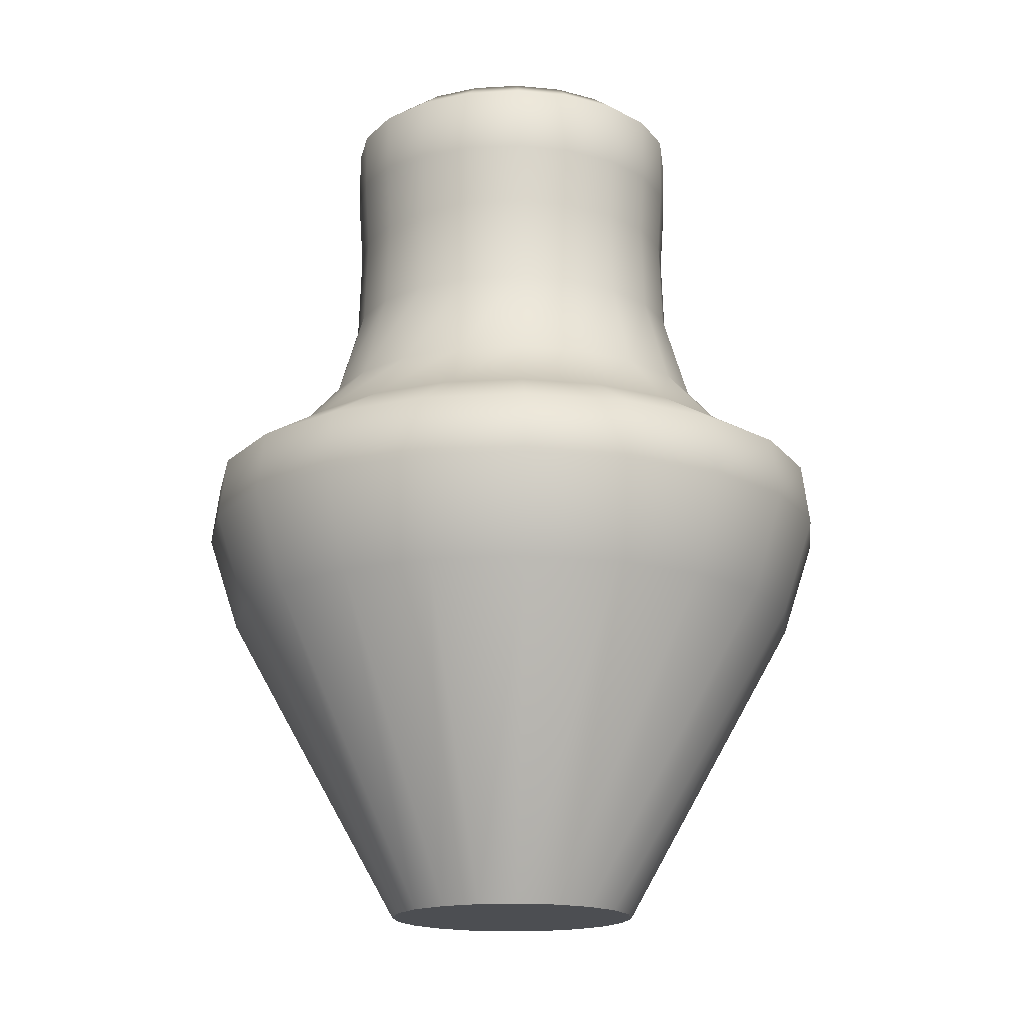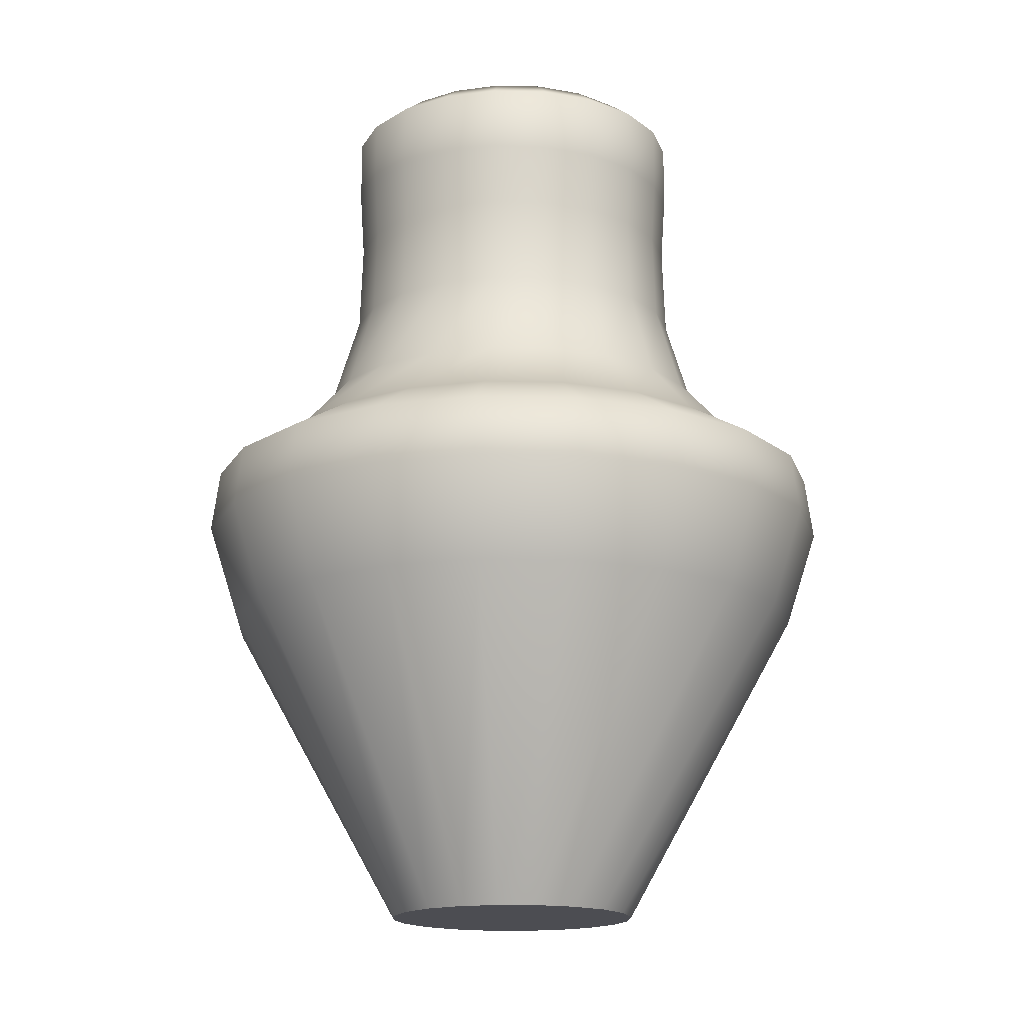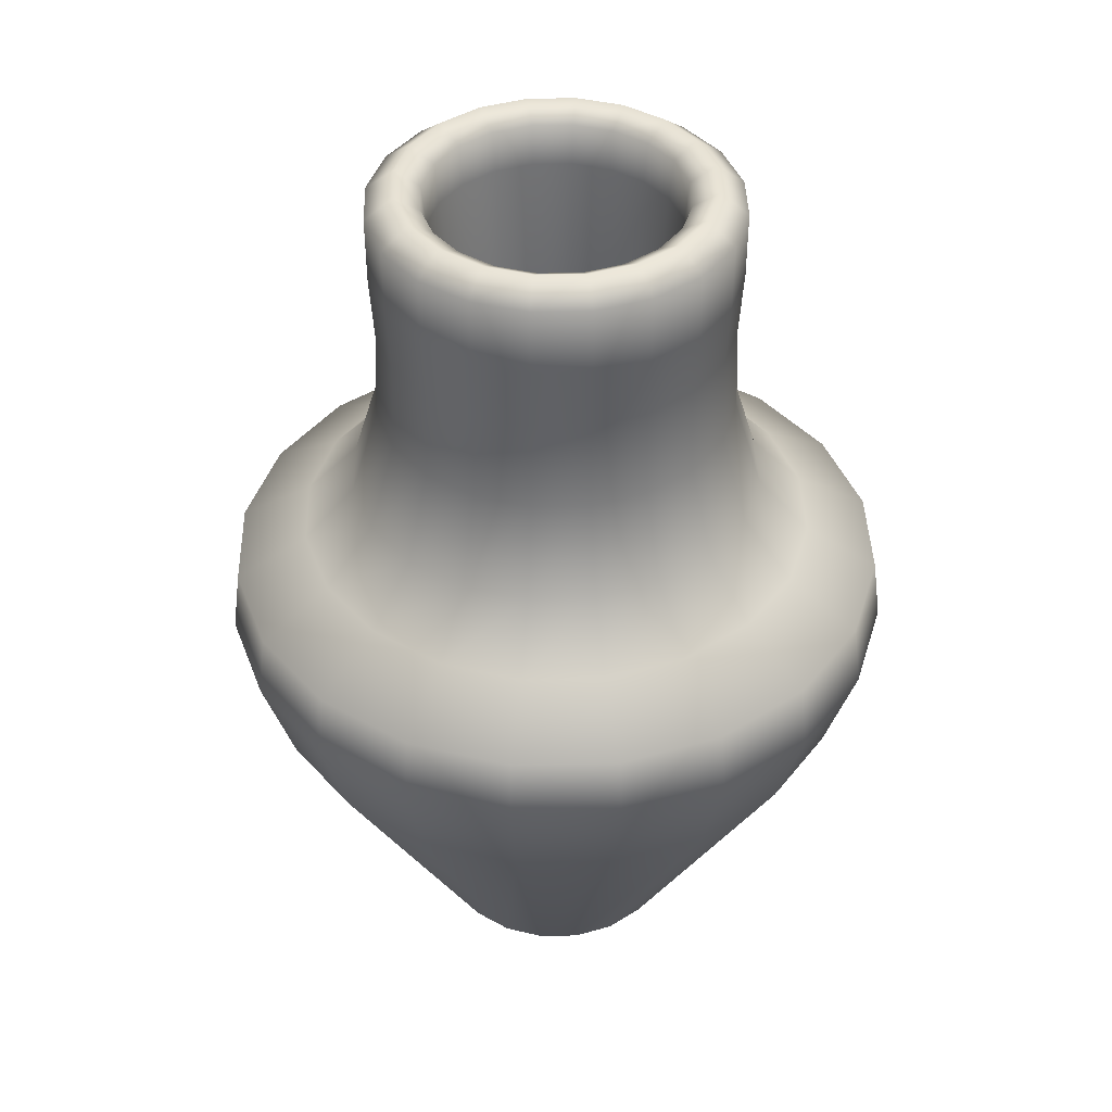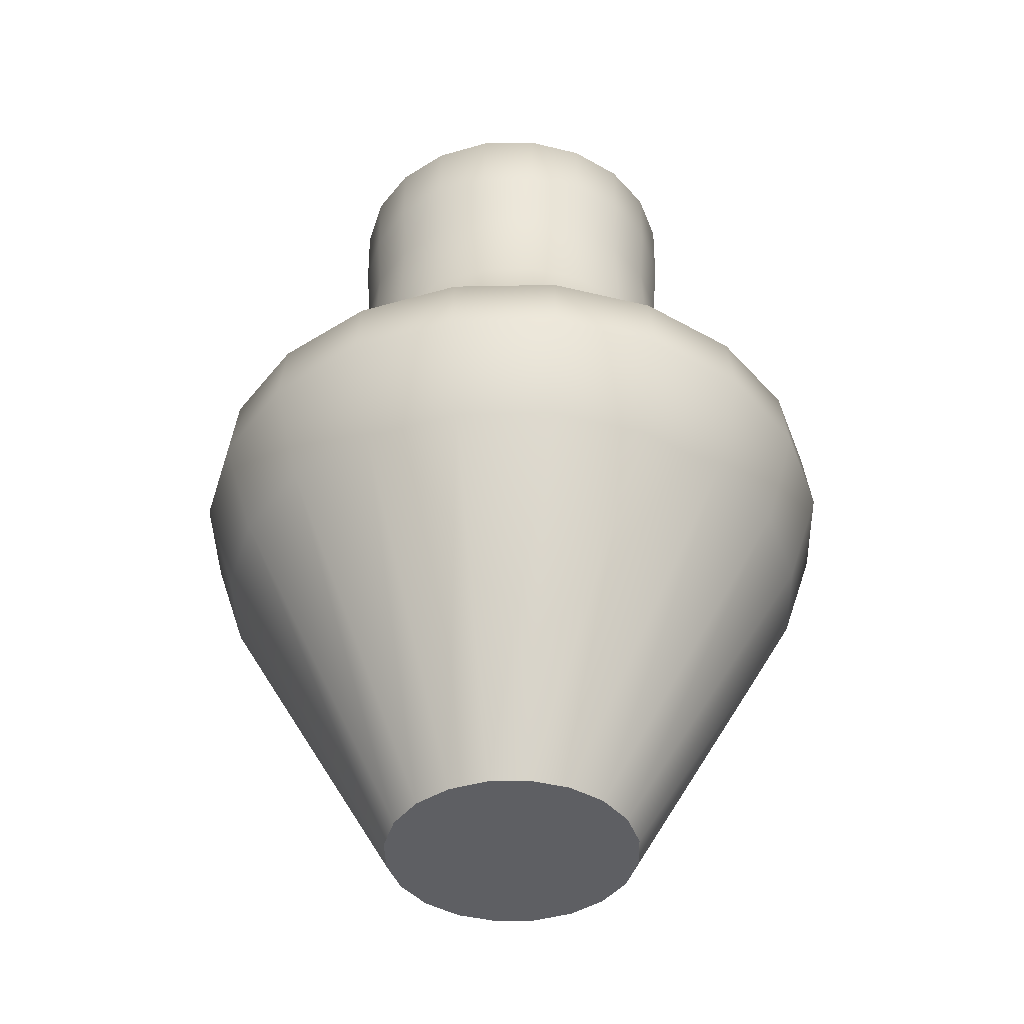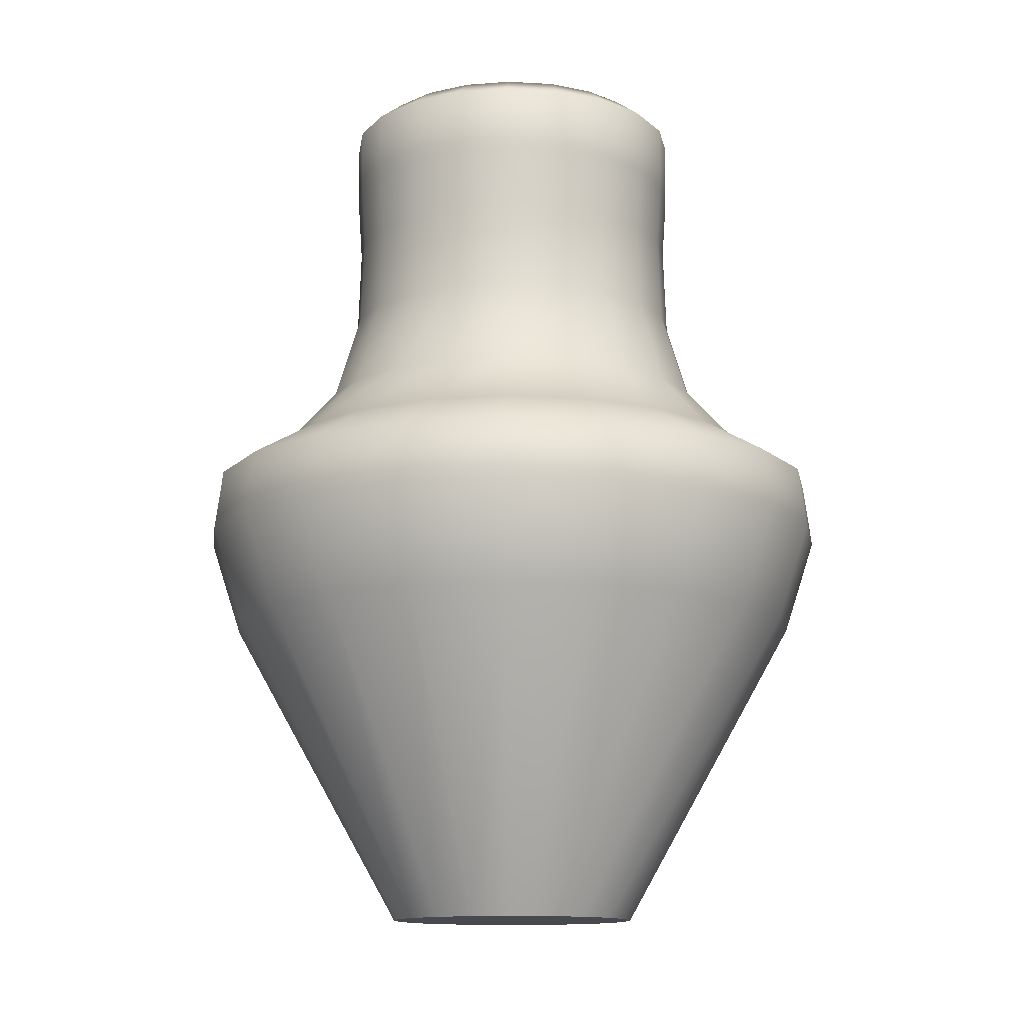
<metadata>
{"format":"obj","ext":"obj","renderer":"f3d","projection":"perspective","resolution":1024,"background":"white","views":[{"elev":-16.8,"azim":-146.3,"up":"+Y"},{"elev":-16.4,"azim":60.3,"up":"+Y"},{"elev":40.9,"azim":43.4,"up":"+Y"},{"elev":-41.5,"azim":-151.6,"up":"+Y"},{"elev":-12.5,"azim":73.4,"up":"+Y"}]}
</metadata>
<code>
o Vase_4_Cylinder.055
v 0 0.000782 -0.06841
v 0.02114 0.000782 -0.06506
v 0.04021 0.000782 -0.05535
v 0.05535 0.000782 -0.04021
v 0.06506 0.000782 -0.02114
v 0.06841 0.000782 -0
v 0.06506 0.000782 0.02114
v 0.05535 0.000782 0.04021
v 0.04021 0.000782 0.05535
v 0.02114 0.000782 0.06506
v 0 0.000782 0.06841
v -0.02114 0.000782 0.06506
v -0.04021 0.000782 0.05535
v -0.05535 0.000782 0.04021
v -0.06506 0.000782 0.02114
v -0.06841 0.000782 -0
v -0.06506 0.000782 -0.02114
v -0.05535 0.000782 -0.04021
v -0.04021 0.000782 -0.05535
v -0.02114 0.000782 -0.06506
v 0.02878 0.4056 -0.08858
v 0 0.4056 -0.09314
v 0.05474 0.4056 -0.07535
v 0.07535 0.4056 -0.05474
v 0.08858 0.4056 -0.02878
v 0.09314 0.4056 -0
v 0.08858 0.4056 0.02878
v 0.07535 0.4056 0.05474
v 0.05474 0.4056 0.07535
v 0.02878 0.4056 0.08858
v 0 0.4056 0.09314
v -0.02878 0.4056 0.08858
v -0.05474 0.4056 0.07535
v -0.07535 0.4056 0.05474
v -0.08858 0.4056 0.02878
v -0.09314 0.4056 -0
v -0.08858 0.4056 -0.02878
v -0.07535 0.4056 -0.05474
v -0.05474 0.4056 -0.07535
v -0.02878 0.4056 -0.08858
v 0 0.2785 -0.137
v 0 0.1702 -0.163
v 0 0.2226 -0.1798
v 0.04233 0.2785 -0.1303
v 0.05557 0.2226 -0.171
v 0.05036 0.1702 -0.155
v 0.08052 0.2785 -0.1108
v 0.1057 0.2226 -0.1455
v 0.09579 0.1702 -0.1318
v 0.1108 0.2785 -0.08052
v 0.1455 0.2226 -0.1057
v 0.1318 0.1702 -0.09579
v 0.1303 0.2785 -0.04233
v 0.171 0.2226 -0.05557
v 0.155 0.1702 -0.05036
v 0.137 0.2785 -0
v 0.1798 0.2226 -0
v 0.163 0.1702 -0
v 0.1303 0.2785 0.04233
v 0.171 0.2226 0.05557
v 0.155 0.1702 0.05036
v 0.1108 0.2785 0.08052
v 0.1455 0.2226 0.1057
v 0.1318 0.1702 0.09579
v 0.08052 0.2785 0.1108
v 0.1057 0.2226 0.1455
v 0.09579 0.1702 0.1318
v 0.04233 0.2785 0.1303
v 0.05557 0.2226 0.171
v 0.05036 0.1702 0.155
v 0 0.2785 0.137
v 0 0.2226 0.1798
v 0 0.1702 0.163
v -0.04233 0.2785 0.1303
v -0.05557 0.2226 0.171
v -0.05036 0.1702 0.155
v -0.08052 0.2785 0.1108
v -0.1057 0.2226 0.1455
v -0.09579 0.1702 0.1318
v -0.1108 0.2785 0.08052
v -0.1455 0.2226 0.1057
v -0.1318 0.1702 0.09579
v -0.1303 0.2785 0.04233
v -0.171 0.2226 0.05557
v -0.155 0.1702 0.05036
v -0.137 0.2785 -0
v -0.1798 0.2226 -0
v -0.163 0.1702 -0
v -0.1303 0.2785 -0.04233
v -0.171 0.2226 -0.05557
v -0.155 0.1702 -0.05036
v -0.1108 0.2785 -0.08052
v -0.1455 0.2226 -0.1057
v -0.1318 0.1702 -0.09579
v -0.08052 0.2785 -0.1108
v -0.1057 0.2226 -0.1455
v -0.09579 0.1702 -0.1318
v -0.04233 0.2785 -0.1303
v -0.05557 0.2226 -0.171
v -0.05036 0.1702 -0.155
v 0.02946 0.4395 -0.09068
v 0 0.4395 -0.09535
v 0.05604 0.4395 -0.07714
v 0.07714 0.4395 -0.05604
v 0.09068 0.4395 -0.02946
v 0.09535 0.4395 -0
v 0.09068 0.4395 0.02946
v 0.07714 0.4395 0.05604
v 0.05604 0.4395 0.07714
v 0.02946 0.4395 0.09068
v 0 0.4395 0.09535
v -0.02946 0.4395 0.09068
v -0.05604 0.4395 0.07714
v -0.07714 0.4395 0.05604
v -0.09068 0.4395 0.02946
v -0.09535 0.4395 -0
v -0.09068 0.4395 -0.02946
v -0.07714 0.4395 -0.05604
v -0.05604 0.4395 -0.07714
v -0.02946 0.4395 -0.09068
v 0.02953 0.4753 -0.09089
v 0 0.4753 -0.09557
v 0.05617 0.4753 -0.07732
v 0.07732 0.4753 -0.05617
v 0.09089 0.4753 -0.02953
v 0.09557 0.4753 -0
v 0.09089 0.4753 0.02953
v 0.07732 0.4753 0.05617
v 0.05617 0.4753 0.07732
v 0.02953 0.4753 0.09089
v 0 0.4753 0.09557
v -0.02953 0.4753 0.09089
v -0.05617 0.4753 0.07732
v -0.07732 0.4753 0.05617
v -0.09089 0.4753 0.02953
v -0.09557 0.4753 -0
v -0.09089 0.4753 -0.02953
v -0.07732 0.4753 -0.05617
v -0.05617 0.4753 -0.07732
v -0.02953 0.4753 -0.09089
v 0.02499 0.4862 -0.07693
v 0 0.4862 -0.08089
v 0.04754 0.4862 -0.06544
v 0.06544 0.4862 -0.04754
v 0.07693 0.4862 -0.02499
v 0.08089 0.4862 -0
v 0.07693 0.4862 0.02499
v 0.06544 0.4862 0.04754
v 0.04754 0.4862 0.06544
v 0.02499 0.4862 0.07693
v 0 0.4862 0.08089
v -0.02499 0.4862 0.07693
v -0.04754 0.4862 0.06544
v -0.06544 0.4862 0.04754
v -0.07693 0.4862 0.02499
v -0.08089 0.4862 -0
v -0.07693 0.4862 -0.02499
v -0.06544 0.4862 -0.04754
v -0.04754 0.4862 -0.06544
v -0.02499 0.4862 -0.07693
v 0.02092 0.4782 -0.06438
v 0 0.4782 -0.06769
v 0.03979 0.4782 -0.05476
v 0.05476 0.4782 -0.03979
v 0.06438 0.4782 -0.02092
v 0.06769 0.4782 -0
v 0.06438 0.4782 0.02092
v 0.05476 0.4782 0.03979
v 0.03979 0.4782 0.05476
v 0.02092 0.4782 0.06438
v 0 0.4782 0.06769
v -0.02092 0.4782 0.06438
v -0.03979 0.4782 0.05476
v -0.05476 0.4782 0.03979
v -0.06438 0.4782 0.02092
v -0.06769 0.4782 -0
v -0.06438 0.4782 -0.02092
v -0.05476 0.4782 -0.03979
v -0.03979 0.4782 -0.05476
v -0.02092 0.4782 -0.06438
v 0.01736 0.09926 -0.05344
v 0 0.09926 -0.05619
v 0.03303 0.09926 -0.04546
v 0.04546 0.09926 -0.03303
v 0.05344 0.09926 -0.01736
v 0.05619 0.09926 -0
v 0.05344 0.09926 0.01736
v 0.04546 0.09926 0.03303
v 0.03303 0.09926 0.04546
v 0.01736 0.09926 0.05344
v 0 0.09926 0.05619
v -0.01736 0.09926 0.05344
v -0.03303 0.09926 0.04546
v -0.04546 0.09926 0.03303
v -0.05344 0.09926 0.01736
v -0.05619 0.09926 -0
v -0.05344 0.09926 -0.01736
v -0.04546 0.09926 -0.03303
v -0.03303 0.09926 -0.04546
v -0.01736 0.09926 -0.05344
v 0 0.04065 -0
v -0.0547 0.354 -0
v -0.05202 0.354 -0.0169
v 0.03215 0.354 0.04425
v 0.0169 0.354 0.05202
v 0.0169 0.354 -0.05202
v 0.03215 0.354 -0.04425
v -0.04425 0.354 -0.03215
v 0 0.354 0.0547
v 0.04425 0.354 -0.03215
v -0.03215 0.354 -0.04425
v -0.0169 0.354 0.05202
v 0.05202 0.354 -0.0169
v -0.0169 0.354 -0.05202
v -0.03215 0.354 0.04425
v 0.0547 0.354 -0
v 0 0.354 -0.0547
v -0.04425 0.354 0.03215
v 0.05202 0.354 0.0169
v -0.05202 0.354 0.0169
v 0.04425 0.354 0.03215
v 0.03383 0.3087 -0.1041
v 0 0.3087 -0.1095
v -0.03383 0.3087 -0.1041
v 0.06434 0.3087 -0.08856
v 0.08856 0.3087 -0.06434
v 0.1041 0.3087 -0.03383
v 0.1095 0.3087 -0
v 0.1041 0.3087 0.03383
v 0.08856 0.3087 0.06434
v 0.06434 0.3087 0.08856
v 0.03383 0.3087 0.1041
v 0 0.3087 0.1095
v -0.03383 0.3087 0.1041
v -0.06434 0.3087 0.08856
v -0.08856 0.3087 0.06434
v -0.1041 0.3087 0.03383
v -0.1095 0.3087 -0
v -0.1041 0.3087 -0.03383
v -0.08856 0.3087 -0.06434
v -0.06434 0.3087 -0.08856
v 0.05419 0.2562 -0.1668
v 0 0.2562 -0.1754
v 0.1031 0.2562 -0.1419
v 0.1419 0.2562 -0.1031
v 0.1668 0.2562 -0.05419
v 0.1754 0.2562 -0
v 0.1668 0.2562 0.05419
v 0.1419 0.2562 0.1031
v 0.1031 0.2562 0.1419
v 0.05419 0.2562 0.1668
v 0 0.2562 0.1754
v -0.05419 0.2562 0.1668
v -0.1031 0.2562 0.1419
v -0.1419 0.2562 0.1031
v -0.1668 0.2562 0.05419
v -0.1754 0.2562 -0
v -0.1668 0.2562 -0.05419
v -0.1419 0.2562 -0.1031
v -0.1031 0.2562 -0.1419
v -0.05419 0.2562 -0.1668
v 0 0.3571 -0.09488
v -0.02932 0.3571 -0.09023
v 0.02932 0.3571 -0.09023
v 0.05577 0.3571 -0.07676
v 0.07676 0.3571 -0.05577
v 0.09023 0.3571 -0.02932
v 0.09488 0.3571 -0
v 0.09023 0.3571 0.02932
v 0.07676 0.3571 0.05577
v 0.05577 0.3571 0.07676
v 0.02932 0.3571 0.09023
v 0 0.3571 0.09488
v -0.02932 0.3571 0.09023
v -0.05577 0.3571 0.07676
v -0.07676 0.3571 0.05577
v -0.09023 0.3571 0.02932
v -0.09488 0.3571 -0
v -0.09023 0.3571 -0.02932
v -0.07676 0.3571 -0.05577
v -0.05577 0.3571 -0.07676
v -0.06222 0.4565 -0.02022
v 0.02022 0.4565 0.06222
v 0.03845 0.4565 -0.05293
v -0.05293 0.4565 -0.03845
v 0 0.4565 0.06542
v 0.05293 0.4565 -0.03845
v -0.03845 0.4565 -0.05293
v -0.02022 0.4565 0.06222
v 0.06222 0.4565 -0.02022
v -0.02022 0.4565 -0.06222
v -0.03845 0.4565 0.05293
v 0.06542 0.4565 -0
v 0 0.4565 -0.06542
v -0.05293 0.4565 0.03845
v 0.06222 0.4565 0.02022
v -0.06222 0.4565 0.02022
v 0.05293 0.4565 0.03845
v -0.06542 0.4565 -0
v 0.03845 0.4565 0.05293
v 0.02022 0.4565 -0.06222
f 91 94 18 17
f 265 264 21 23
f 266 265 23 24
f 267 266 24 25
f 268 267 25 26
f 269 268 26 27
f 270 269 27 28
f 271 270 28 29
f 272 271 29 30
f 273 272 30 31
f 274 273 31 32
f 275 274 32 33
f 276 275 33 34
f 277 276 34 35
f 278 277 35 36
f 279 278 36 37
f 280 279 37 38
f 281 280 38 39
f 263 281 39 40
f 262 263 40 22
f 32 31 111 112
f 46 42 43 45
f 242 243 41 44
f 49 46 45 48
f 244 242 44 47
f 52 49 48 51
f 245 244 47 50
f 55 52 51 54
f 246 245 50 53
f 58 55 54 57
f 247 246 53 56
f 61 58 57 60
f 248 247 56 59
f 64 61 60 63
f 249 248 59 62
f 67 64 63 66
f 250 249 62 65
f 70 67 66 69
f 251 250 65 68
f 73 70 69 72
f 252 251 68 71
f 76 73 72 75
f 253 252 71 74
f 79 76 75 78
f 254 253 74 77
f 82 79 78 81
f 255 254 77 80
f 85 82 81 84
f 256 255 80 83
f 88 85 84 87
f 257 256 83 86
f 91 88 87 90
f 258 257 86 89
f 94 91 90 93
f 259 258 89 92
f 97 94 93 96
f 260 259 92 95
f 100 97 96 99
f 261 260 95 98
f 42 100 99 43
f 243 261 98 41
f 264 262 22 21
f 112 111 131 132
f 25 24 104 105
f 40 39 119 120
f 33 32 112 113
f 26 25 105 106
f 22 40 120 102
f 34 33 113 114
f 27 26 106 107
f 35 34 114 115
f 28 27 107 108
f 36 35 115 116
f 29 28 108 109
f 21 22 102 101
f 37 36 116 117
f 30 29 109 110
f 23 21 101 103
f 38 37 117 118
f 31 30 110 111
f 24 23 103 104
f 39 38 118 119
f 136 135 155 156
f 105 104 124 125
f 120 119 139 140
f 113 112 132 133
f 106 105 125 126
f 102 120 140 122
f 114 113 133 134
f 107 106 126 127
f 115 114 134 135
f 108 107 127 128
f 116 115 135 136
f 109 108 128 129
f 101 102 122 121
f 117 116 136 137
f 110 109 129 130
f 103 101 121 123
f 118 117 137 138
f 111 110 130 131
f 104 103 123 124
f 119 118 138 139
f 160 159 179 180
f 129 128 148 149
f 121 122 142 141
f 137 136 156 157
f 130 129 149 150
f 123 121 141 143
f 138 137 157 158
f 131 130 150 151
f 124 123 143 144
f 139 138 158 159
f 132 131 151 152
f 125 124 144 145
f 140 139 159 160
f 133 132 152 153
f 126 125 145 146
f 122 140 160 142
f 134 133 153 154
f 127 126 146 147
f 135 134 154 155
f 128 127 147 148
f 203 202 196 197
f 153 152 172 173
f 146 145 165 166
f 142 160 180 162
f 154 153 173 174
f 147 146 166 167
f 155 154 174 175
f 148 147 167 168
f 156 155 175 176
f 149 148 168 169
f 141 142 162 161
f 157 156 176 177
f 150 149 169 170
f 143 141 161 163
f 158 157 177 178
f 151 150 170 171
f 144 143 163 164
f 159 158 178 179
f 152 151 171 172
f 145 144 164 165
f 194 193 201
f 205 204 189 190
f 207 206 181 183
f 208 203 197 198
f 209 205 190 191
f 210 207 183 184
f 211 208 198 199
f 212 209 191 192
f 213 210 184 185
f 214 211 199 200
f 215 212 192 193
f 216 213 185 186
f 217 214 200 182
f 218 215 193 194
f 219 216 186 187
f 220 218 194 195
f 221 219 187 188
f 202 220 195 196
f 204 221 188 189
f 206 217 182 181
f 187 186 201
f 195 194 201
f 188 187 201
f 196 195 201
f 189 188 201
f 181 182 201
f 197 196 201
f 190 189 201
f 183 181 201
f 198 197 201
f 191 190 201
f 184 183 201
f 199 198 201
f 192 191 201
f 185 184 201
f 200 199 201
f 193 192 201
f 186 185 201
f 182 200 201
f 301 294 217 206
f 300 298 221 204
f 299 297 220 202
f 298 296 219 221
f 297 295 218 220
f 296 293 216 219
f 295 292 215 218
f 294 291 214 217
f 293 290 213 216
f 292 289 212 215
f 291 288 211 214
f 290 287 210 213
f 289 286 209 212
f 288 285 208 211
f 287 284 207 210
f 286 283 205 209
f 285 282 203 208
f 284 301 206 207
f 283 300 204 205
f 282 299 202 203
f 76 79 13 12
f 61 64 8 7
f 97 100 20 19
f 82 85 15 14
f 42 46 2 1
f 67 70 10 9
f 52 55 5 4
f 46 49 3 2
f 88 91 17 16
f 73 76 12 11
f 58 61 7 6
f 94 97 19 18
f 79 82 14 13
f 64 67 9 8
f 49 52 4 3
f 85 88 16 15
f 70 73 11 10
f 55 58 6 5
f 100 42 1 20
f 44 41 223 222
f 41 98 224 223
f 98 95 241 224
f 95 92 240 241
f 92 89 239 240
f 89 86 238 239
f 86 83 237 238
f 83 80 236 237
f 80 77 235 236
f 77 74 234 235
f 74 71 233 234
f 71 68 232 233
f 68 65 231 232
f 65 62 230 231
f 62 59 229 230
f 59 56 228 229
f 56 53 227 228
f 53 50 226 227
f 50 47 225 226
f 47 44 222 225
f 43 99 261 243
f 99 96 260 261
f 96 93 259 260
f 93 90 258 259
f 90 87 257 258
f 87 84 256 257
f 84 81 255 256
f 81 78 254 255
f 78 75 253 254
f 75 72 252 253
f 72 69 251 252
f 69 66 250 251
f 66 63 249 250
f 63 60 248 249
f 60 57 247 248
f 57 54 246 247
f 54 51 245 246
f 51 48 244 245
f 48 45 242 244
f 45 43 243 242
f 222 223 262 264
f 223 224 263 262
f 224 241 281 263
f 241 240 280 281
f 240 239 279 280
f 239 238 278 279
f 238 237 277 278
f 237 236 276 277
f 236 235 275 276
f 235 234 274 275
f 234 233 273 274
f 233 232 272 273
f 232 231 271 272
f 231 230 270 271
f 230 229 269 270
f 229 228 268 269
f 228 227 267 268
f 227 226 266 267
f 226 225 265 266
f 225 222 264 265
f 177 176 299 282
f 170 169 300 283
f 163 161 301 284
f 178 177 282 285
f 171 170 283 286
f 164 163 284 287
f 179 178 285 288
f 172 171 286 289
f 165 164 287 290
f 180 179 288 291
f 173 172 289 292
f 166 165 290 293
f 162 180 291 294
f 174 173 292 295
f 167 166 293 296
f 175 174 295 297
f 168 167 296 298
f 176 175 297 299
f 169 168 298 300
f 161 162 294 301
f 1 2 3 4 5 6 7 8 9 10 11 12 13 14 15 16 17 18 19 20

</code>
